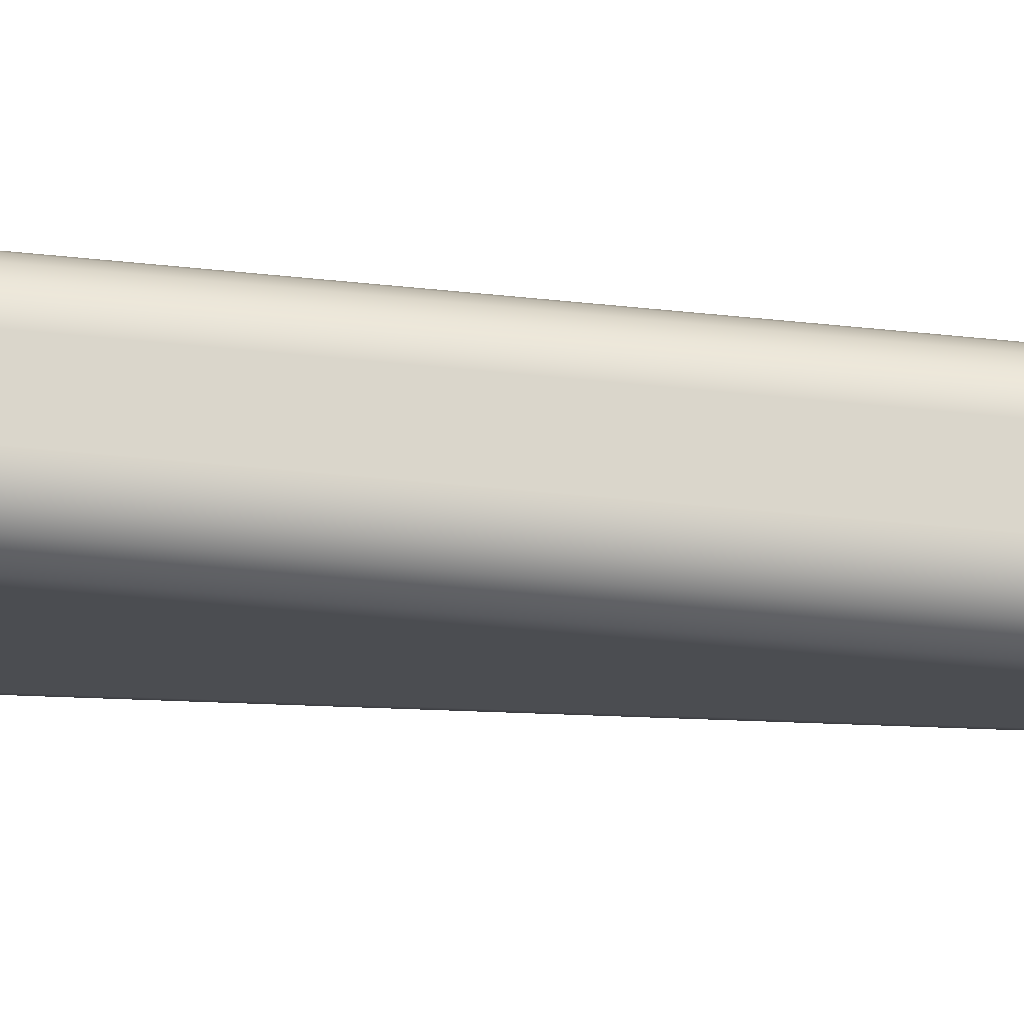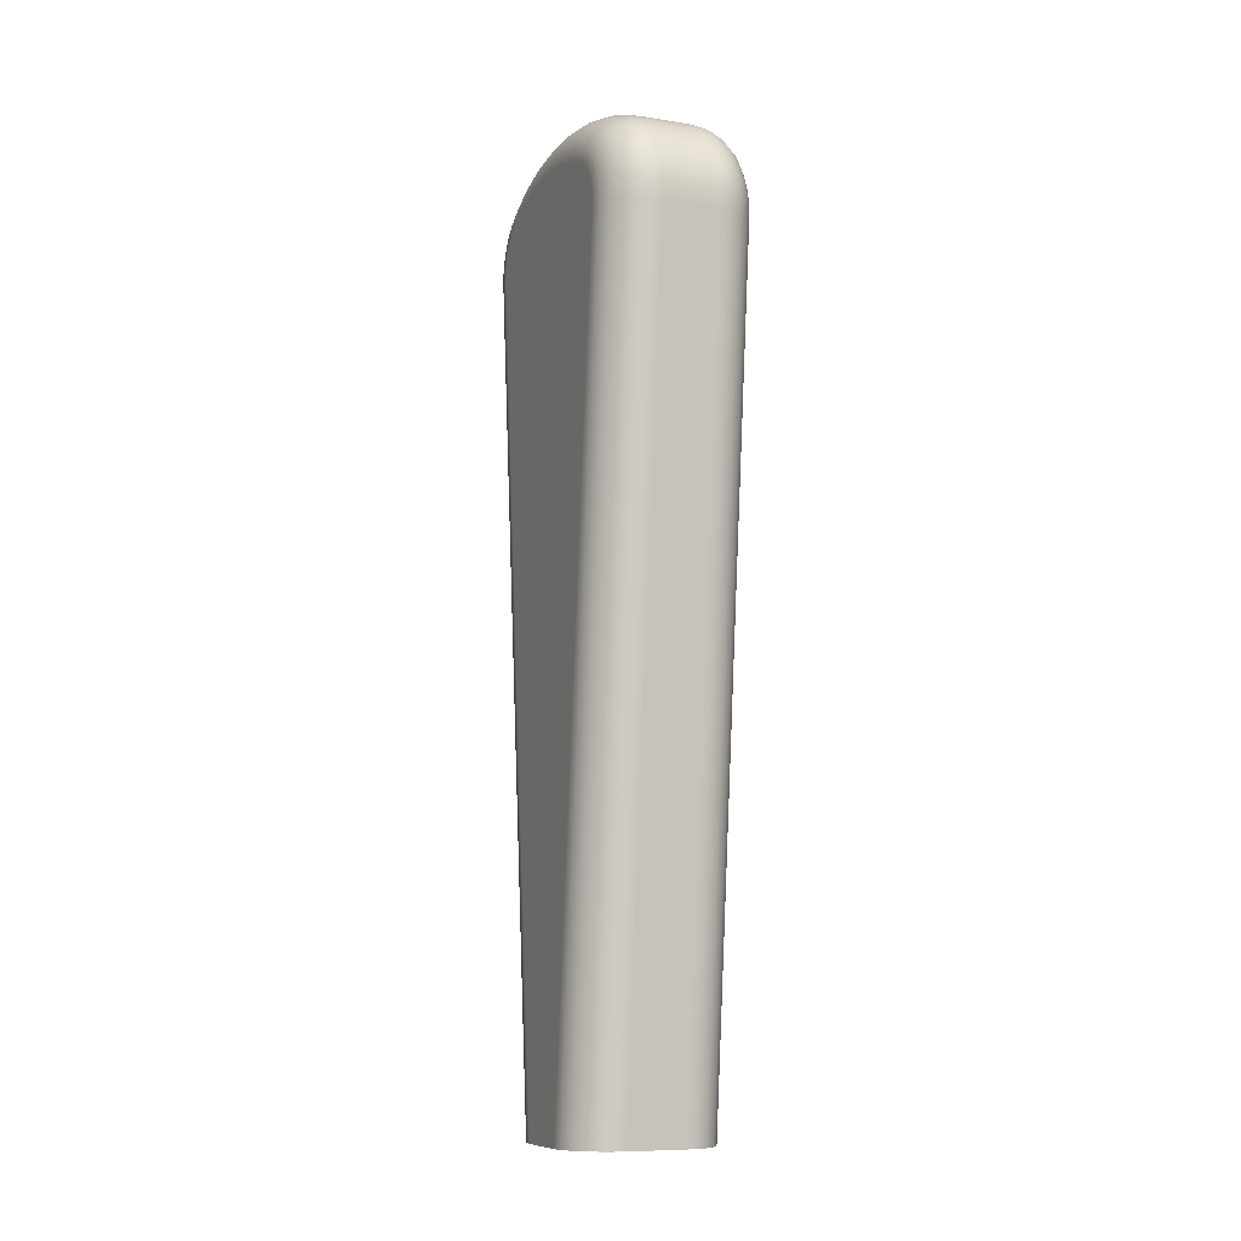
<metadata>
{"format":"obj","ext":"obj","renderer":"f3d","projection":"perspective","resolution":1024,"background":"white","views":[{"elev":74.2,"azim":-86.6,"up":"+Z"},{"elev":-9.6,"azim":157.5,"up":"+Y"}]}
</metadata>
<code>
g Bryła1:3
v -116.1 744.2 -419.2
v -142.3 744.2 -419.2
v -116.1 743.4 -404.9
v -116.1 743.4 -433.4
v -142.3 743.4 -404.9
v -142.3 743.4 -433.4
v -109.6 743.1 -411.1
v -109.6 743.1 -427.3
v -148.8 743.1 -411.1
v -148.8 743.1 -427.3
v -109.6 741 -395
v -109.6 741 -443.3
v -148.8 741 -395
v -148.8 741 -443.3
v -116.1 741 -390.9
v -116.1 741 -447.4
v -142.3 741 -390.9
v -142.3 741 -447.4
v -103.6 740.6 -411.2
v -103.6 740.6 -427.1
v -154.8 740.6 -411.2
v -154.8 740.6 -427.1
v -103.6 738.6 -395.5
v -103.6 738.6 -442.8
v -154.8 738.6 -395.5
v -154.8 738.6 -442.8
v -116.1 737.1 -377.2
v -116.1 737.1 -461.1
v -142.3 737.1 -377.2
v -142.3 737.1 -461.1
v -109.6 736.9 -379.4
v -109.6 736.9 -458.9
v -148.8 736.9 -379.4
v -148.8 736.9 -458.9
v -98.42 736.6 -411.5
v -98.42 736.6 -426.8
v -160 736.6 -411.5
v -160 736.6 -426.8
v -98.42 734.7 -396.3
v -98.42 734.7 -442.1
v -160 734.7 -396.3
v -160 734.7 -442.1
v -103.6 734.6 -380.2
v -103.6 734.6 -458.2
v -154.8 734.6 -380.2
v -154.8 734.6 -458.2
v -116.1 731.6 -364
v -116.1 731.6 -474.3
v -142.3 731.6 -364
v -142.3 731.6 -474.3
v -94.45 731.5 -411.8
v -94.45 731.5 -426.5
v -164 731.5 -411.8
v -164 731.5 -426.5
v -109.6 730.9 -364.4
v -109.6 730.9 -473.9
v -148.8 730.9 -364.4
v -148.8 730.9 -473.9
v -98.42 730.8 -381.4
v -98.42 730.8 -456.9
v -160 730.8 -381.4
v -160 730.8 -456.9
v -94.45 729.6 -397.3
v -94.45 729.6 -441.1
v -164 729.6 -397.3
v -164 729.6 -441.1
v -103.6 728.6 -365.5
v -103.6 728.6 -472.9
v -154.8 728.6 -365.5
v -154.8 728.6 -472.9
v -116.1 727.2 -356.5
v -116.1 727.2 -481.8
v -142.3 727.2 -356.5
v -142.3 727.2 -481.8
v -94.45 725.9 -383.1
v -94.45 725.9 -455.3
v -164 725.9 -383.1
v -164 725.9 -455.3
v -109.6 725.6 -355.9
v -109.6 725.6 -482.5
v -148.8 725.6 -355.9
v -148.8 725.6 -482.5
v -91.95 725.5 -412.2
v -91.95 725.5 -426.1
v -166.4 725.5 -412.2
v -166.4 725.5 -426.1
v -98.42 725 -367.2
v -98.42 725 -471.1
v -160 725 -367.2
v -160 725 -471.1
v -91.95 723.7 -398.4
v -91.95 723.7 -439.9
v -166.4 723.7 -398.4
v -166.4 723.7 -439.9
v -103.6 723.6 -357.4
v -103.6 723.6 -480.9
v -154.8 723.6 -357.4
v -154.8 723.6 -480.9
v -116.1 721.5 -349.9
v -116.1 721.5 -488.4
v -142.3 721.5 -349.9
v -142.3 721.5 -488.4
v -98.42 720.5 -359.8
v -98.42 720.5 -478.5
v -160 720.5 -359.8
v -160 720.5 -478.5
v -94.45 720.4 -369.5
v -94.45 720.4 -468.9
v -164 720.4 -369.5
v -164 720.4 -468.9
v -91.95 720.2 -385
v -91.95 720.2 -453.4
v -166.4 720.2 -385
v -166.4 720.2 -453.4
v -91.1 719 -412.6
v -91.1 719 -425.7
v -167.3 719 -412.6
v -167.3 719 -425.7
v -109.6 718.8 -348.6
v -109.6 718.8 -489.7
v -148.8 718.8 -348.6
v -148.8 718.8 -489.7
v -91.1 717.3 -399.7
v -91.1 717.3 -438.7
v -167.3 717.3 -399.7
v -167.3 717.3 -438.7
v -103.6 717.1 -350.5
v -103.6 717.1 -487.9
v -154.8 717.1 -350.5
v -154.8 717.1 -487.9
v -94.45 716.4 -363
v -94.45 716.4 -475.4
v -164 716.4 -363
v -164 716.4 -475.4
v -91.95 714.9 -372.1
v -91.95 714.9 -466.3
v -166.4 714.9 -372.1
v -166.4 714.9 -466.3
v -116.1 714.7 -344.4
v -116.1 714.7 -493.9
v -142.3 714.7 -344.4
v -142.3 714.7 -493.9
v -98.42 714.5 -353.5
v -98.42 714.5 -484.9
v -160 714.5 -353.5
v -160 714.5 -484.9
v -91.1 714 -387
v -91.1 714 -451.3
v -167.3 714 -387
v -167.3 714 -451.3
v -91.95 711.6 -366.6
v -91.95 711.6 -471.7
v -166.4 711.6 -366.6
v -166.4 711.6 -471.7
v -94.45 711.1 -357.4
v -94.45 711.1 -480.9
v -164 711.1 -357.4
v -164 711.1 -480.9
v -109.6 710.6 -342.9
v -109.6 710.6 -495.5
v -148.8 710.6 -342.9
v -148.8 710.6 -495.5
v -103.6 709.4 -345
v -103.6 709.4 -493.3
v -154.8 709.4 -345
v -154.8 709.4 -493.3
v -91.1 709.1 -374.9
v -91.1 709.1 -463.5
v -167.3 709.1 -374.9
v -167.3 709.1 -463.5
v -98.42 707.4 -348.5
v -98.42 707.4 -489.8
v -160 707.4 -348.5
v -160 707.4 -489.8
v -91.95 707.2 -362
v -91.95 707.2 -476.4
v -166.4 707.2 -362
v -166.4 707.2 -476.4
v -116.1 707.1 -340.1
v -116.1 707.1 -498.2
v -142.3 707.1 -340.1
v -142.3 707.1 -498.2
v -91.1 705.8 -369.8
v -91.1 705.8 -468.6
v -167.3 705.8 -369.8
v -167.3 705.8 -468.6
v -94.45 704.9 -353
v -94.45 704.9 -485.3
v -164 704.9 -353
v -164 704.9 -485.3
v -91.95 701.9 -358.3
v -91.95 701.9 -480.1
v -166.4 701.9 -358.3
v -166.4 701.9 -480.1
v -109.6 701.4 -338.9
v -109.6 701.4 -499.5
v -148.8 701.4 -338.9
v -148.8 701.4 -499.5
v -91.1 701.4 -365.6
v -91.1 701.4 -472.8
v -167.3 701.4 -365.6
v -167.3 701.4 -472.8
v -103.6 700.6 -341.3
v -103.6 700.6 -497.1
v -154.8 700.6 -341.3
v -154.8 700.6 -497.1
v -98.42 699.4 -345.1
v -98.42 699.4 -493.3
v -160 699.4 -345.1
v -160 699.4 -493.3
v -116.1 698.8 -337.3
v -116.1 698.8 -501.1
v -142.3 698.8 -337.3
v -142.3 698.8 -501.1
v -94.45 697.9 -350
v -94.45 697.9 -488.4
v -164 697.9 -350
v -164 697.9 -488.4
v -91.95 696.1 -355.7
v -91.95 696.1 -482.6
v -166.4 696.1 -355.7
v -166.4 696.1 -482.6
v -91.1 696 -362.6
v -91.1 696 -475.7
v -167.3 696 -362.6
v -167.3 696 -475.7
v -167.3 693.2 -413.4
v -167.3 693.2 -425
v -109.6 691.6 -336.9
v -109.6 691.6 -501.5
v -148.8 691.6 -336.9
v -148.8 691.6 -501.5
v -167.3 691.4 -401.9
v -167.3 691.4 -436.5
v -103.6 691.3 -339.3
v -103.6 691.3 -499
v -154.8 691.3 -339.3
v -154.8 691.3 -499
v -98.42 690.9 -343.3
v -98.42 690.9 -495.1
v -160 690.9 -343.3
v -160 690.9 -495.1
v -94.45 690.4 -348.4
v -94.45 690.4 -489.9
v -164 690.4 -348.4
v -164 690.4 -489.9
v -116.1 690.2 -335.9
v -116.1 690.2 -502.5
v -142.3 690.2 -335.9
v -142.3 690.2 -502.5
v -91.1 690.1 -361
v -91.1 690.1 -477.3
v -167.3 690.1 -361
v -167.3 690.1 -477.3
v -91.95 689.8 -354.4
v -91.95 689.8 -483.9
v -166.4 689.8 -354.4
v -166.4 689.8 -483.9
v -167.3 687.9 -390.8
v -167.3 687.9 -447.5
v -91.1 684 -360.9
v -91.1 684 -477.5
v -167.3 684 -360.9
v -167.3 684 -477.5
v -91.95 683.4 -354.4
v -91.95 683.4 -483.9
v -166.4 683.4 -354.4
v -166.4 683.4 -483.9
v -167.3 682.8 -380.4
v -167.3 682.8 -457.9
v -94.45 682.8 -348.4
v -94.45 682.8 -489.9
v -164 682.8 -348.4
v -164 682.8 -489.9
v -98.42 682.2 -343.3
v -98.42 682.2 -495.1
v -160 682.2 -343.3
v -160 682.2 -495.1
v -103.6 681.8 -339.3
v -103.6 681.8 -499
v -154.8 681.8 -339.3
v -154.8 681.8 -499
v -109.6 681.6 -336.9
v -109.6 681.6 -501.5
v -148.8 681.6 -336.9
v -148.8 681.6 -501.5
v -116.1 681.5 -336
v -116.1 681.5 -502.3
v -142.3 681.5 -336
v -142.3 681.5 -502.3
v -167.3 676.2 -370.9
v -167.3 676.2 -467.5
v -167.3 668.2 -362.5
v -167.3 668.2 -475.8
v -166.4 667.5 -356.1
v -166.4 667.5 -482.3
v -164 666.9 -350.1
v -164 666.9 -488.3
v -160 666.4 -344.9
v -160 666.4 -493.4
v -154.8 666 -341
v -154.8 666 -497.4
v -148.8 665.7 -338.5
v -148.8 665.7 -499.9
v -142.3 665.6 -337.6
v -142.3 665.6 -500.7
v -167.3 555.9 -374
v -167.3 555.9 -464.4
v -166.4 555.2 -367.5
v -166.4 555.2 -470.8
v -164 554.6 -361.5
v -164 554.6 -476.8
v -160 554.1 -356.4
v -160 554.1 -482
v -154.8 553.7 -352.4
v -154.8 553.7 -485.9
v -148.8 553.4 -350
v -148.8 553.4 -488.4
v -142.3 553.3 -349.1
v -142.3 553.3 -489.2
v -167.3 549.5 -384.2
v -167.3 549.5 -454.1
v -167.3 544.8 -395.4
v -167.3 544.8 -443
v -167.3 542 -407.1
v -167.3 542 -431.2
v -167.3 541 -419.2
v -91.1 265.4 -403.7
v -91.1 265.4 -434.7
v -91.95 265.4 -397.2
v -91.95 265.4 -441.2
v -94.45 265.4 -391.1
v -94.45 265.4 -447.2
v -98.42 265.4 -385.9
v -98.42 265.4 -452.5
v -103.6 265.4 -381.9
v -103.6 265.4 -456.4
v -103.9 265.4 -417.4
v -104.3 265.4 -424.3
v -105.3 265.4 -410.7
v -106.6 265.4 -430.9
v -108.4 265.4 -404.5
v -109.6 265.4 -379.4
v -109.6 265.4 -459
v -110.6 265.4 -436.5
v -113.2 265.4 -399.5
v -116 265.4 -440.9
v -116.1 265.4 -378.5
v -116.1 265.4 -459.8
v -119.1 265.4 -395.9
v -122.3 265.4 -443.6
v -125.7 265.4 -394
v -129.2 265.4 -444.6
v -132.7 265.4 -394
v -136.1 265.4 -443.6
v -139.3 265.4 -395.9
v -142.3 265.4 -378.5
v -142.3 265.4 -459.8
v -142.4 265.4 -440.9
v -145.2 265.4 -399.5
v -147.8 265.4 -436.5
v -148.8 265.4 -379.4
v -148.8 265.4 -459
v -150 265.4 -404.5
v -151.8 265.4 -430.9
v -153.1 265.4 -410.7
v -154.1 265.4 -424.3
v -154.5 265.4 -417.4
v -154.8 265.4 -381.9
v -154.8 265.4 -456.4
v -160 265.4 -385.9
v -160 265.4 -452.5
v -164 265.4 -391.1
v -164 265.4 -447.2
v -166.4 265.4 -397.2
v -166.4 265.4 -441.2
v -167.3 265.4 -403.7
v -167.3 265.4 -434.7
f 289 305 287
f 287 305 319
f 287 319 348
f 348 319 357
f 362 356 357
f 357 356 354
f 357 354 348
f 348 354 352
f 348 352 350
f 356 362 360
f 360 362 369
f 360 369 371
f 360 371 364
f 364 371 373
f 364 373 375
f 375 377 364
f 364 377 366
f 366 377 368
f 368 377 378
f 368 378 367
f 367 378 365
f 365 378 376
f 365 376 361
f 361 376 374
f 361 374 372
f 372 370 361
f 361 370 359
f 359 370 363
f 359 363 358
f 349 353 358
f 358 353 355
f 358 355 359
f 344 347 349
f 349 347 351
f 349 351 353
f 344 337 347
f 347 337 345
f 345 337 335
f 345 335 333
f 333 331 345
f 345 331 341
f 341 331 329
f 341 329 339
f 339 329 338
f 338 329 328
f 338 328 340
f 340 328 342
f 342 328 330
f 342 330 332
f 332 334 342
f 342 334 346
f 346 334 336
f 346 336 343
f 346 343 350
f 350 343 348
f 328 261 330
f 330 261 265
f 330 265 332
f 332 265 271
f 332 271 334
f 334 271 275
f 334 275 336
f 336 275 279
f 336 279 343
f 343 279 283
f 343 283 348
f 348 283 287
f 305 289 303
f 303 289 285
f 303 285 301
f 301 285 281
f 301 281 299
f 299 281 277
f 299 277 297
f 297 277 273
f 297 273 295
f 295 273 267
f 295 267 293
f 293 267 263
f 307 321 377
f 377 321 323
f 377 323 325
f 325 327 377
f 377 327 378
f 378 327 326
f 378 326 324
f 324 322 378
f 378 322 308
f 147 167 261
f 261 167 183
f 261 183 199
f 199 223 261
f 261 223 251
f 261 328 147
f 147 328 123
f 123 328 115
f 115 328 329
f 115 329 116
f 116 329 124
f 124 329 148
f 148 329 262
f 148 262 168
f 168 262 184
f 184 262 200
f 200 262 224
f 224 262 252
f 353 351 355
f 355 351 359
f 359 351 347
f 359 347 361
f 361 347 345
f 361 345 365
f 365 345 341
f 365 341 367
f 367 341 339
f 367 339 368
f 368 339 366
f 366 339 364
f 364 339 360
f 360 339 356
f 356 339 354
f 354 339 352
f 352 339 350
f 350 339 346
f 346 339 342
f 342 339 340
f 340 339 338
f 253 269 263
f 263 269 291
f 263 291 293
f 269 253 259
f 259 253 225
f 259 225 233
f 233 225 201
f 233 201 185
f 185 169 233
f 233 169 149
f 233 149 227
f 227 149 125
f 227 125 117
f 117 118 227
f 227 118 228
f 228 118 126
f 228 126 150
f 228 150 234
f 234 150 170
f 234 170 186
f 186 202 234
f 234 202 226
f 234 226 260
f 260 226 254
f 260 254 270
f 270 254 264
f 270 264 292
f 292 264 294
f 293 291 307
f 307 291 269
f 307 269 321
f 321 269 259
f 321 259 323
f 323 259 233
f 323 233 325
f 325 233 227
f 325 227 327
f 327 227 228
f 327 228 326
f 326 228 234
f 326 234 324
f 324 234 260
f 324 260 322
f 322 260 270
f 322 270 308
f 308 270 292
f 308 292 294
f 169 137 149
f 149 137 113
f 149 113 125
f 125 113 93
f 125 93 117
f 117 93 85
f 117 85 118
f 118 85 86
f 118 86 126
f 126 86 94
f 126 94 150
f 150 94 114
f 150 114 170
f 170 114 138
f 138 114 78
f 138 78 110
f 110 78 62
f 110 62 90
f 90 62 46
f 90 46 70
f 70 46 34
f 70 34 58
f 58 34 30
f 58 30 50
f 137 109 113
f 113 109 77
f 113 77 93
f 93 77 65
f 93 65 85
f 85 65 53
f 85 53 86
f 86 53 54
f 86 54 94
f 94 54 66
f 94 66 114
f 114 66 78
f 109 89 77
f 77 89 61
f 77 61 65
f 65 61 41
f 65 41 53
f 53 41 37
f 53 37 54
f 54 37 38
f 54 38 66
f 66 38 42
f 66 42 78
f 78 42 62
f 89 69 61
f 61 69 45
f 61 45 41
f 41 45 25
f 41 25 37
f 37 25 21
f 37 21 38
f 38 21 22
f 38 22 42
f 42 22 26
f 42 26 62
f 62 26 46
f 69 57 45
f 45 57 33
f 45 33 25
f 25 33 13
f 25 13 21
f 21 13 9
f 21 9 22
f 22 9 10
f 22 10 26
f 26 10 14
f 26 14 46
f 46 14 34
f 49 29 57
f 57 29 33
f 29 17 33
f 33 17 13
f 17 5 13
f 13 5 9
f 5 2 9
f 9 2 10
f 2 6 10
f 10 6 14
f 6 18 14
f 14 18 34
f 18 30 34
f 49 47 29
f 29 47 27
f 29 27 15
f 29 15 17
f 17 15 3
f 17 3 5
f 5 3 1
f 5 1 2
f 2 1 4
f 2 4 6
f 6 4 16
f 6 16 18
f 18 16 28
f 18 28 30
f 30 28 50
f 50 28 48
f 47 55 27
f 27 55 31
f 27 31 15
f 15 31 11
f 15 11 3
f 3 11 7
f 3 7 1
f 1 7 8
f 1 8 4
f 4 8 12
f 4 12 16
f 16 12 32
f 16 32 28
f 28 32 56
f 28 56 48
f 55 67 31
f 31 67 43
f 31 43 11
f 11 43 23
f 11 23 7
f 7 23 19
f 7 19 8
f 8 19 20
f 8 20 12
f 12 20 24
f 12 24 32
f 32 24 44
f 32 44 56
f 56 44 68
f 68 44 60
f 68 60 88
f 88 60 76
f 88 76 108
f 108 76 112
f 108 112 136
f 136 112 148
f 136 148 168
f 67 87 43
f 43 87 59
f 43 59 23
f 23 59 39
f 23 39 19
f 19 39 35
f 19 35 20
f 20 35 36
f 20 36 24
f 24 36 40
f 24 40 44
f 44 40 60
f 87 107 59
f 59 107 75
f 59 75 39
f 39 75 63
f 39 63 35
f 35 63 51
f 35 51 36
f 36 51 52
f 36 52 40
f 40 52 64
f 40 64 60
f 60 64 76
f 107 135 75
f 75 135 111
f 75 111 63
f 63 111 91
f 63 91 51
f 51 91 83
f 51 83 52
f 52 83 84
f 52 84 64
f 64 84 92
f 64 92 76
f 76 92 112
f 135 167 111
f 111 167 147
f 111 147 91
f 91 147 123
f 91 123 83
f 83 123 115
f 83 115 84
f 84 115 116
f 84 116 92
f 92 116 124
f 92 124 112
f 112 124 148
f 49 57 73
f 73 57 81
f 73 81 101
f 101 81 121
f 101 121 141
f 141 121 161
f 141 161 181
f 181 161 197
f 181 197 213
f 213 197 231
f 213 231 249
f 249 231 285
f 249 285 289
f 57 69 81
f 81 69 97
f 81 97 121
f 121 97 129
f 121 129 161
f 161 129 165
f 161 165 197
f 197 165 205
f 197 205 231
f 231 205 237
f 231 237 285
f 285 237 281
f 281 237 241
f 281 241 277
f 277 241 245
f 277 245 273
f 273 245 257
f 273 257 267
f 267 257 263
f 263 257 253
f 253 257 221
f 253 221 225
f 225 221 193
f 225 193 201
f 201 193 177
f 201 177 185
f 185 177 153
f 185 153 169
f 169 153 137
f 137 153 133
f 137 133 109
f 109 133 105
f 109 105 89
f 89 105 97
f 89 97 69
f 133 153 157
f 157 153 177
f 157 177 189
f 189 177 193
f 189 193 217
f 217 193 221
f 217 221 245
f 245 221 257
f 129 97 105
f 105 133 145
f 145 133 157
f 145 157 173
f 173 157 189
f 173 189 209
f 209 189 217
f 209 217 241
f 241 217 245
f 165 129 145
f 145 129 105
f 165 145 173
f 205 165 173
f 205 173 209
f 237 205 209
f 237 209 241
f 320 358 318
f 318 358 363
f 318 363 316
f 316 363 370
f 316 370 314
f 314 370 372
f 314 372 312
f 312 372 374
f 312 374 310
f 310 374 376
f 310 376 308
f 308 376 378
f 183 167 151
f 151 167 135
f 151 135 107
f 151 107 131
f 131 107 87
f 131 87 103
f 103 87 67
f 103 67 95
f 95 67 55
f 95 55 79
f 79 55 71
f 79 71 99
f 55 47 71
f 79 99 119
f 119 99 139
f 119 139 159
f 159 139 179
f 159 179 195
f 195 179 211
f 195 211 229
f 229 211 247
f 229 247 283
f 283 247 287
f 283 279 229
f 229 279 235
f 229 235 195
f 195 235 203
f 195 203 159
f 159 203 163
f 159 163 119
f 119 163 127
f 119 127 79
f 79 127 95
f 279 275 235
f 235 275 239
f 235 239 203
f 203 239 207
f 203 207 163
f 163 207 171
f 163 171 127
f 127 171 143
f 127 143 95
f 95 143 103
f 275 271 239
f 239 271 243
f 239 243 207
f 207 243 215
f 207 215 171
f 171 215 187
f 171 187 143
f 143 187 155
f 143 155 103
f 103 155 131
f 271 265 243
f 243 265 255
f 243 255 215
f 215 255 219
f 215 219 187
f 187 219 191
f 187 191 155
f 155 191 175
f 155 175 131
f 131 175 151
f 265 261 255
f 255 261 251
f 255 251 219
f 219 251 223
f 219 223 191
f 191 223 199
f 191 199 175
f 175 199 183
f 175 183 151
f 377 375 307
f 307 375 309
f 309 375 373
f 309 373 311
f 311 373 371
f 311 371 313
f 313 371 369
f 313 369 315
f 315 369 362
f 315 362 317
f 317 362 357
f 317 357 319
f 47 49 71
f 71 49 73
f 71 73 101
f 71 101 99
f 99 101 141
f 99 141 139
f 139 141 181
f 139 181 179
f 179 181 213
f 179 213 211
f 211 213 249
f 211 249 247
f 247 249 287
f 287 249 289
f 306 320 304
f 304 320 318
f 304 318 302
f 302 318 316
f 302 316 300
f 300 316 314
f 300 314 298
f 298 314 312
f 298 312 296
f 296 312 310
f 296 310 294
f 294 310 308
f 319 305 317
f 317 305 303
f 317 303 315
f 315 303 301
f 315 301 313
f 313 301 299
f 313 299 311
f 311 299 297
f 311 297 309
f 309 297 295
f 309 295 307
f 307 295 293
f 288 290 248
f 248 290 250
f 248 250 214
f 248 214 212
f 212 214 182
f 212 182 180
f 180 182 142
f 180 142 140
f 140 142 102
f 140 102 100
f 100 102 74
f 100 74 72
f 72 74 48
f 48 74 50
f 252 262 256
f 256 262 266
f 256 266 272
f 256 272 244
f 244 272 276
f 244 276 240
f 240 276 280
f 240 280 236
f 236 280 284
f 236 284 230
f 230 284 248
f 230 248 212
f 284 288 248
f 230 212 196
f 196 212 180
f 196 180 160
f 160 180 140
f 160 140 120
f 120 140 100
f 120 100 80
f 80 100 72
f 80 72 56
f 56 72 48
f 56 68 80
f 80 68 96
f 80 96 120
f 120 96 128
f 120 128 160
f 160 128 164
f 160 164 196
f 196 164 204
f 196 204 230
f 230 204 236
f 68 88 96
f 96 88 104
f 96 104 128
f 128 104 144
f 128 144 164
f 164 144 172
f 164 172 204
f 204 172 208
f 204 208 236
f 236 208 240
f 88 108 104
f 104 108 132
f 104 132 144
f 144 132 156
f 144 156 172
f 172 156 188
f 172 188 208
f 208 188 216
f 208 216 240
f 240 216 244
f 108 136 132
f 132 136 152
f 132 152 156
f 156 152 176
f 156 176 188
f 188 176 192
f 188 192 216
f 216 192 220
f 216 220 244
f 244 220 256
f 136 168 152
f 152 168 184
f 152 184 176
f 176 184 200
f 176 200 192
f 192 200 224
f 192 224 220
f 220 224 252
f 220 252 256
f 290 286 250
f 250 286 232
f 250 232 214
f 214 232 198
f 214 198 182
f 182 198 162
f 182 162 142
f 142 162 122
f 142 122 102
f 102 122 82
f 102 82 74
f 74 82 58
f 74 58 50
f 286 282 232
f 232 282 238
f 232 238 198
f 198 238 206
f 198 206 162
f 162 206 166
f 162 166 122
f 122 166 130
f 122 130 82
f 82 130 98
f 82 98 58
f 58 98 70
f 70 98 106
f 70 106 90
f 90 106 134
f 90 134 110
f 110 134 154
f 110 154 138
f 138 154 170
f 170 154 186
f 186 154 178
f 186 178 202
f 202 178 194
f 202 194 226
f 226 194 222
f 226 222 254
f 254 222 258
f 254 258 264
f 264 258 268
f 268 258 246
f 268 246 274
f 274 246 242
f 274 242 278
f 278 242 238
f 278 238 282
f 246 258 218
f 218 258 222
f 218 222 190
f 190 222 194
f 190 194 158
f 158 194 178
f 158 178 134
f 134 178 154
f 206 238 242
f 242 246 210
f 210 246 218
f 210 218 174
f 174 218 190
f 174 190 146
f 146 190 158
f 146 158 106
f 106 158 134
f 166 206 210
f 210 206 242
f 166 210 174
f 130 166 174
f 130 174 146
f 98 130 146
f 98 146 106
f 288 284 349
f 349 284 344
f 344 284 280
f 344 280 337
f 337 280 276
f 337 276 335
f 335 276 272
f 335 272 333
f 333 272 266
f 333 266 331
f 331 266 262
f 331 262 329
f 290 288 306
f 306 288 320
f 320 288 349
f 320 349 358
f 294 264 296
f 296 264 268
f 296 268 298
f 298 268 274
f 298 274 300
f 300 274 278
f 300 278 302
f 302 278 282
f 302 282 304
f 304 282 286
f 304 286 306
f 306 286 290

</code>
